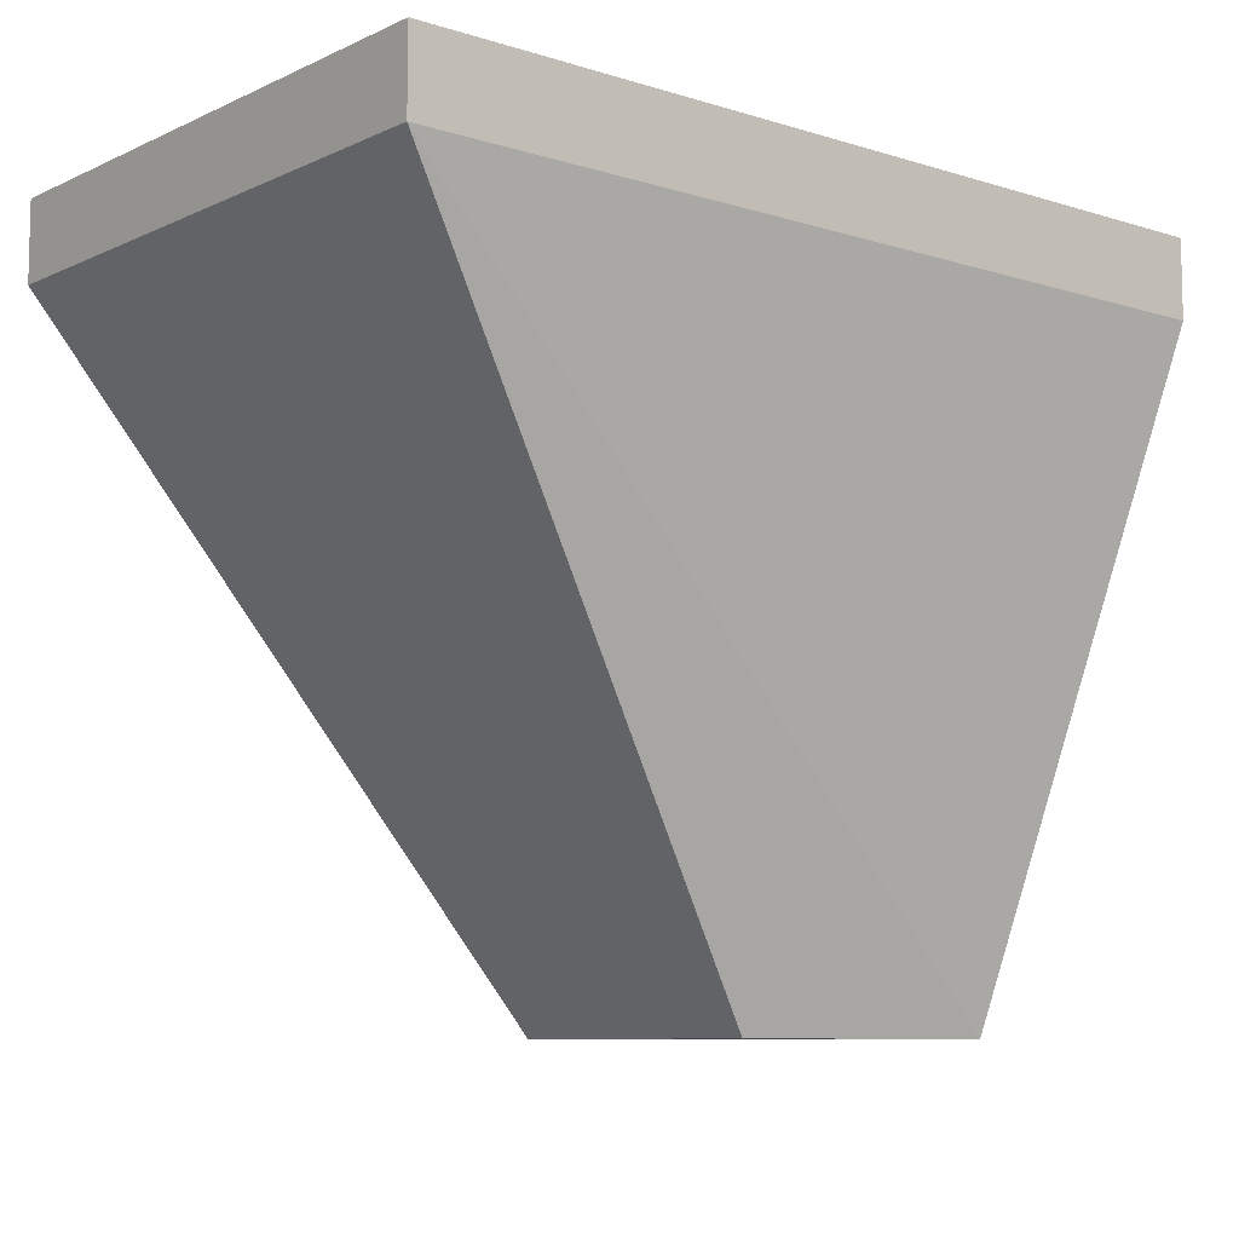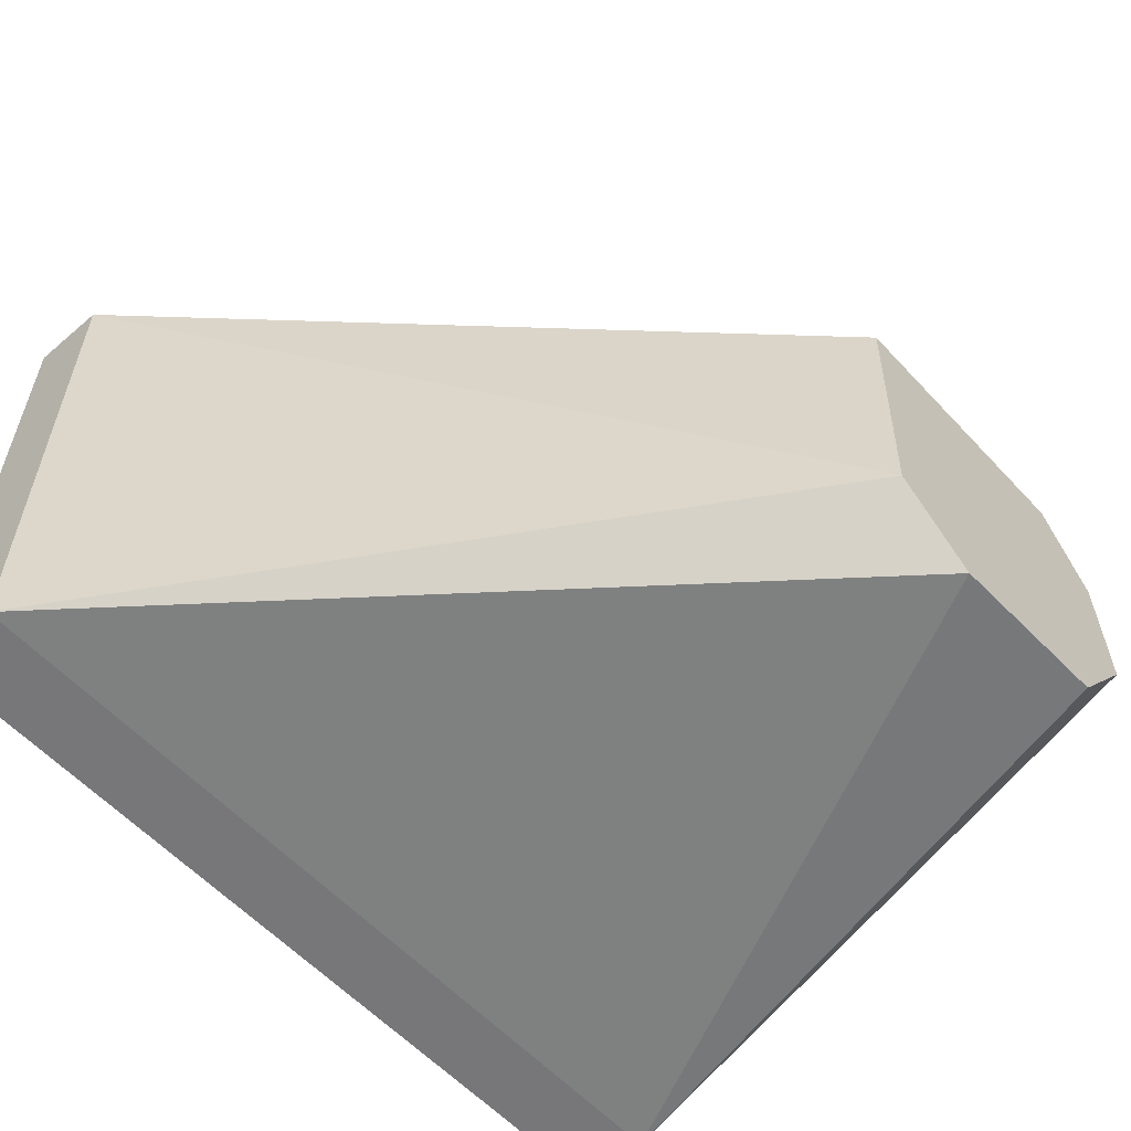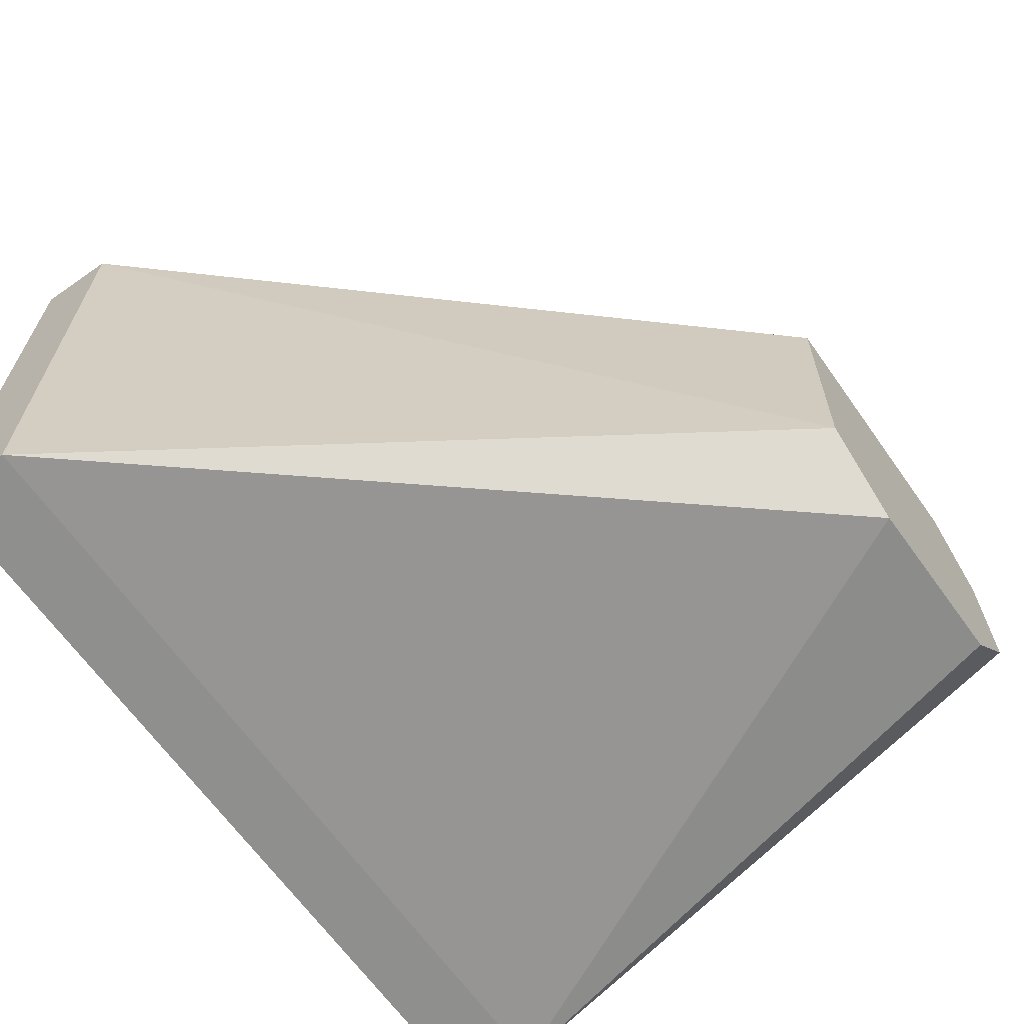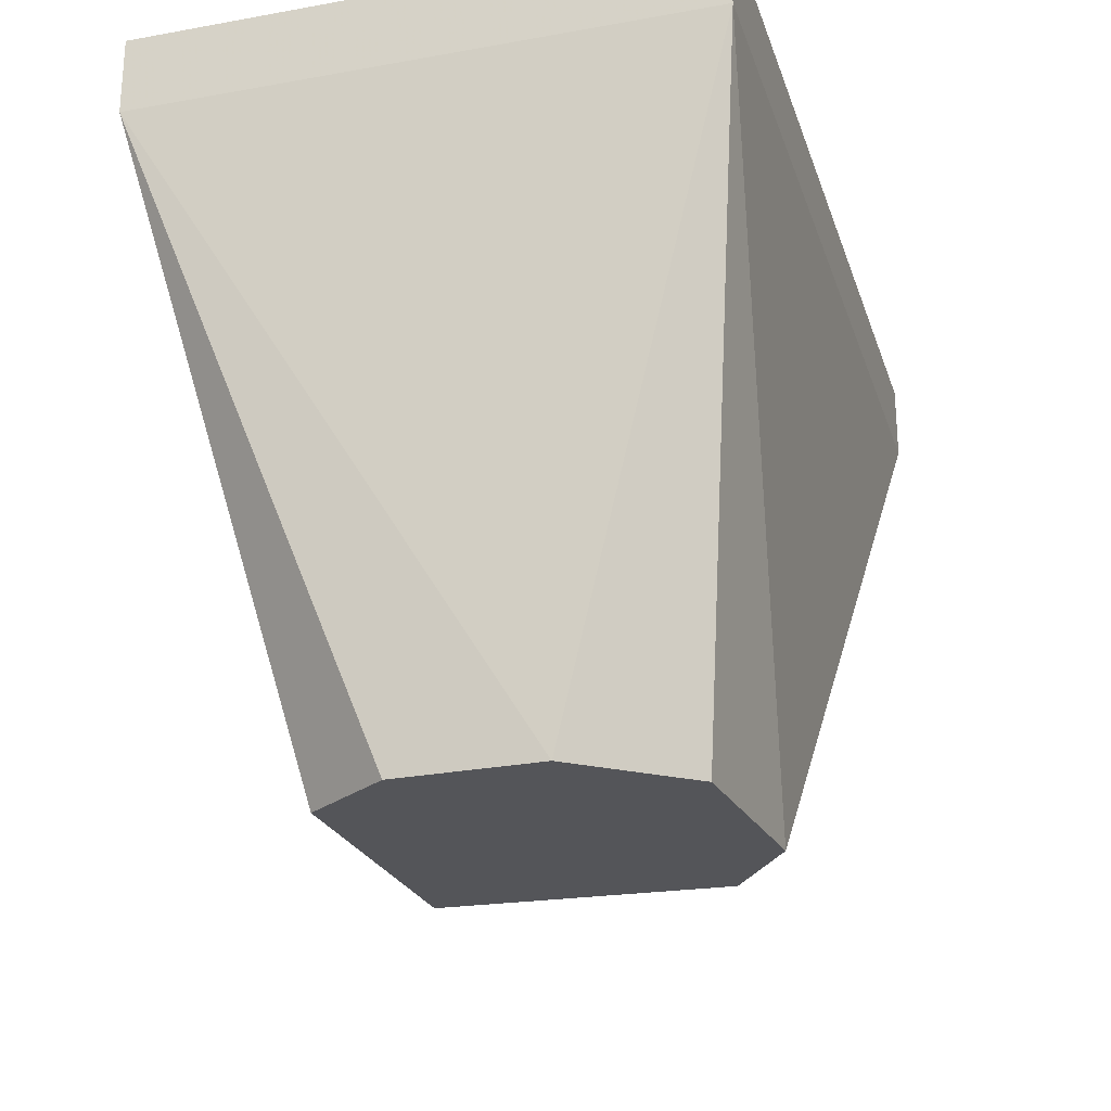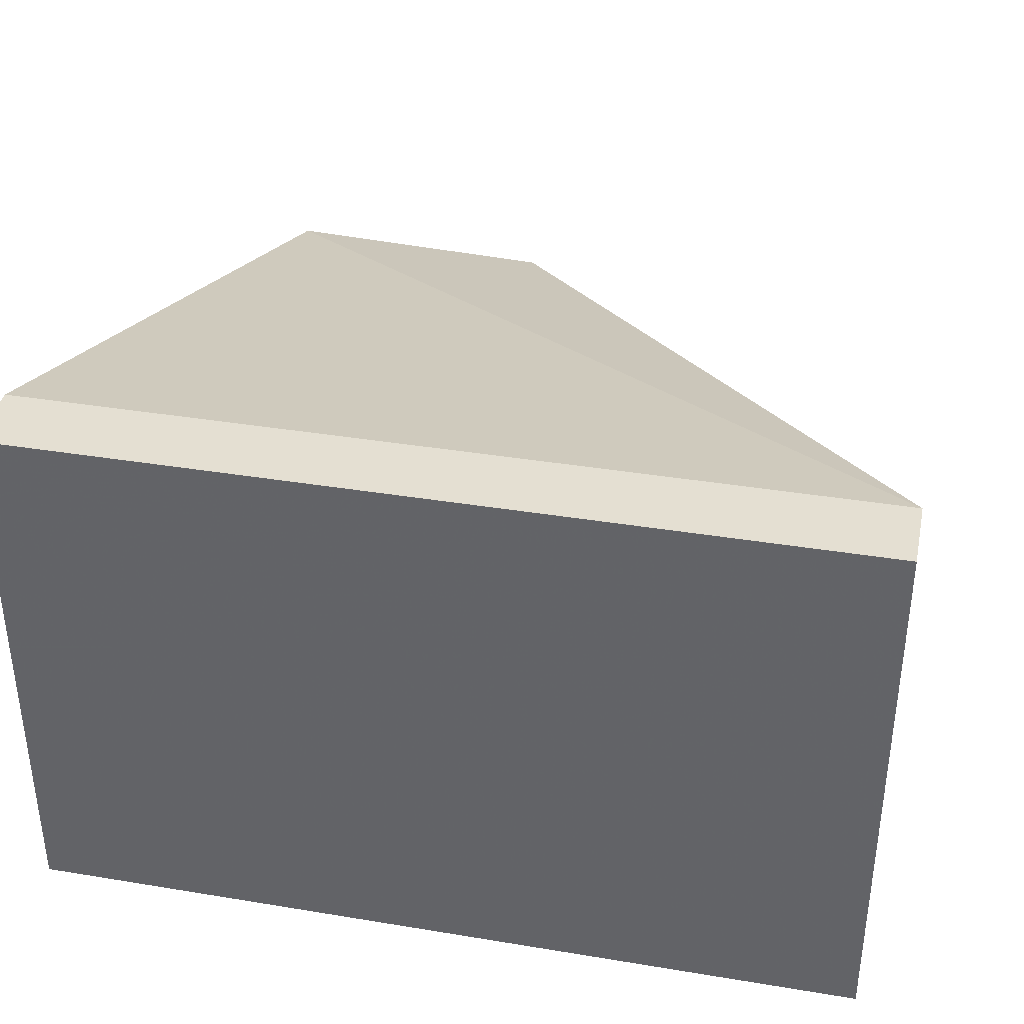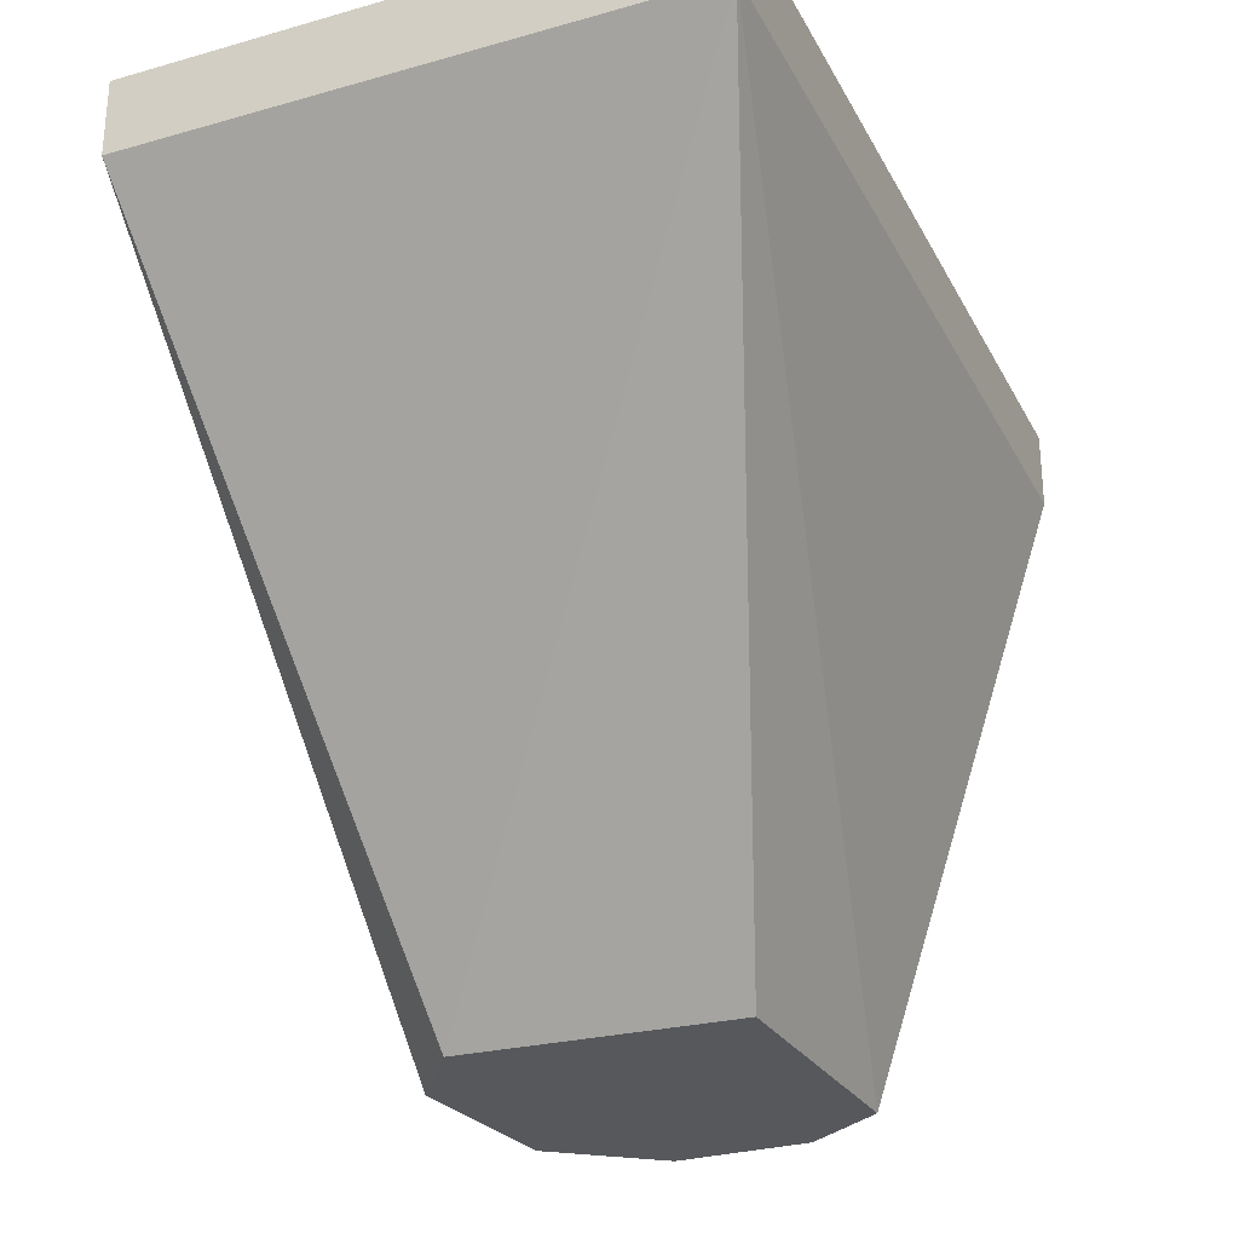
<metadata>
{"format":"obj","ext":"obj","renderer":"f3d","projection":"perspective","resolution":1024,"background":"white","views":[{"elev":-8.7,"azim":-39.8,"up":"+Y"},{"elev":-57.2,"azim":-48.3,"up":"+Z"},{"elev":-65.1,"azim":-54.9,"up":"+Z"},{"elev":-24.8,"azim":106.3,"up":"+Y"},{"elev":37.1,"azim":-168.0,"up":"+Z"},{"elev":-27.9,"azim":-66.8,"up":"+Y"}]}
</metadata>
<code>
v 12.6 3 11.05
v 12.49 1.14 10.39
v 12.6 3 9.6
v 10.38 3 9.6
v 10.38 2.8 11.05
v 11.81 1.14 9.709
v 12.6 2.8 9.6
v 12.34 1.14 10.61
v 10.38 3 11.05
v 11.59 1.14 9.864
v 12.6 2.8 11.05
v 12.29 1.14 9.764
v 10.38 2.8 9.6
v 11.62 1.14 10.58
v 12.5 1.14 10.04
f 1 3 4
f 7 3 1
f 7 4 3
f 8 6 2
f 9 5 1
f 9 1 4
f 10 6 8
f 11 7 1
f 11 8 2
f 11 1 5
f 11 5 8
f 12 2 6
f 12 6 7
f 13 7 6
f 13 4 7
f 13 6 10
f 13 10 5
f 13 9 4
f 13 5 9
f 14 10 8
f 14 8 5
f 14 5 10
f 15 11 2
f 15 7 11
f 15 12 7
f 15 2 12

</code>
